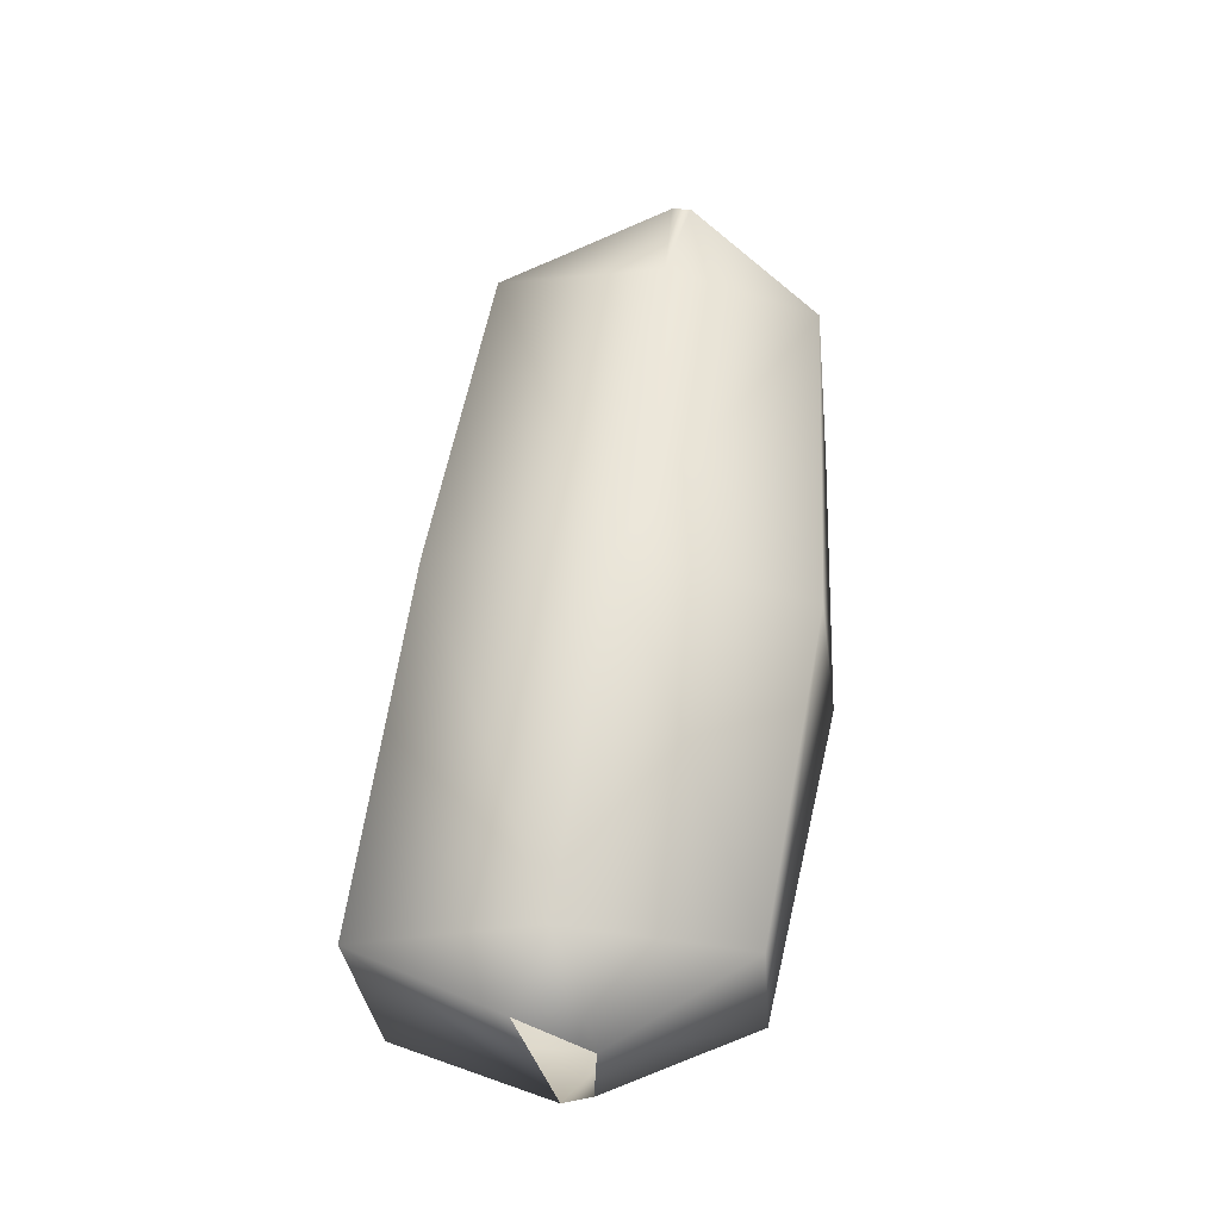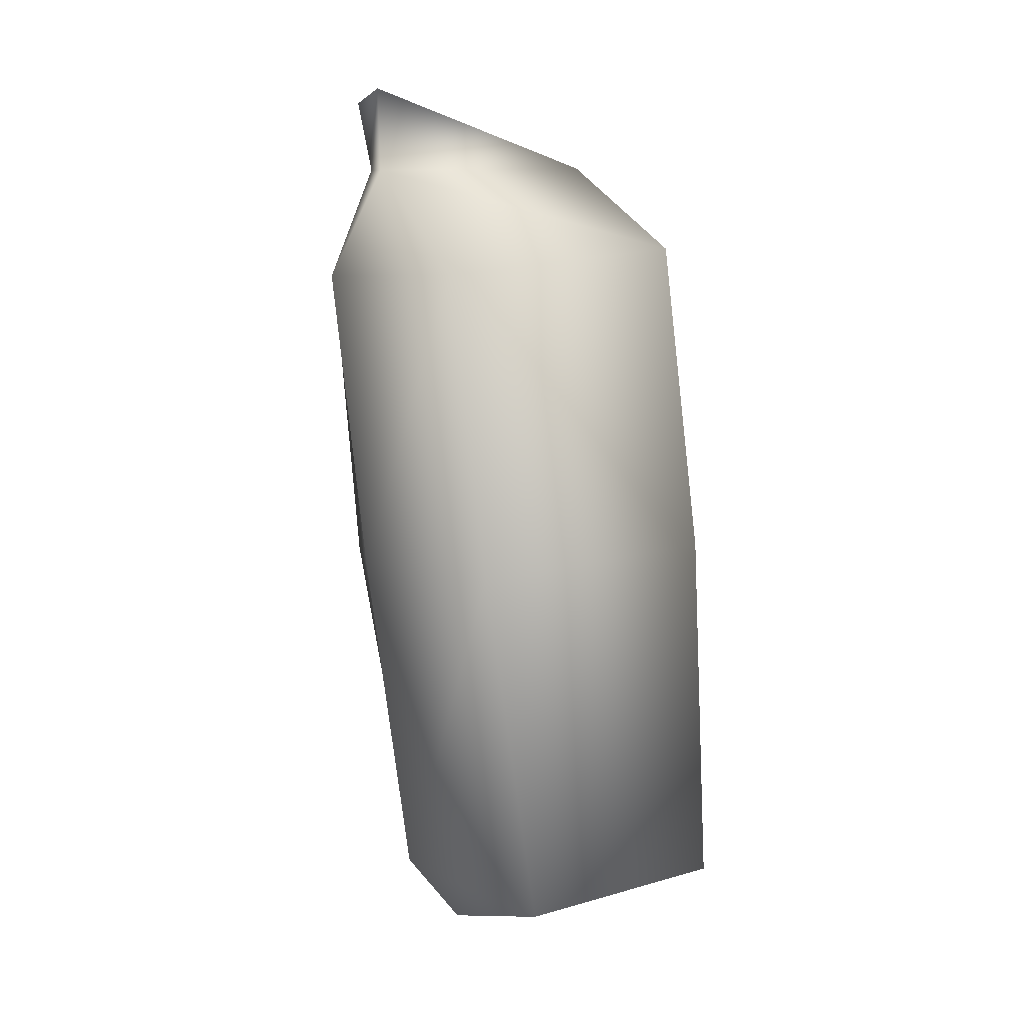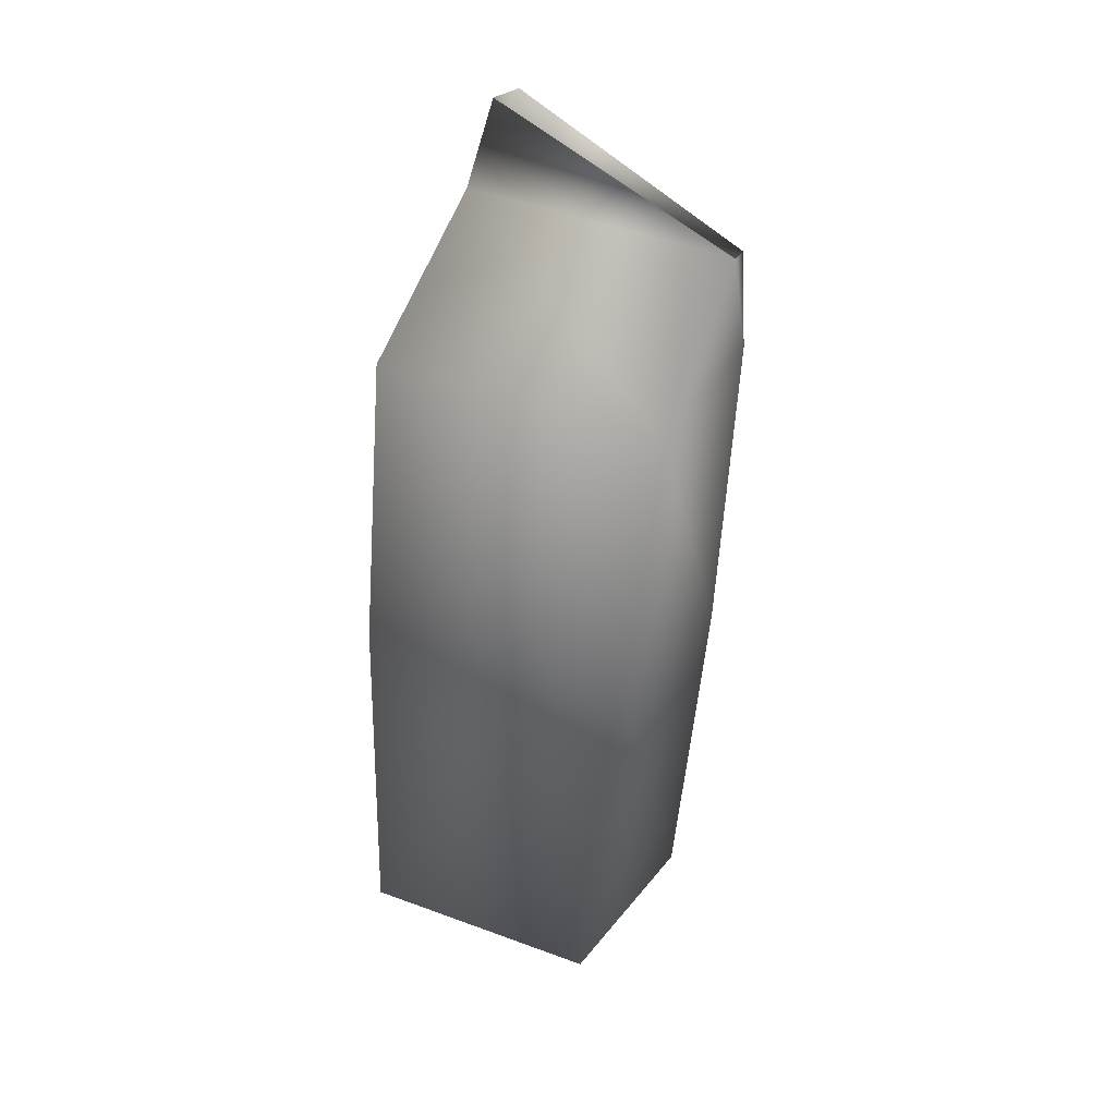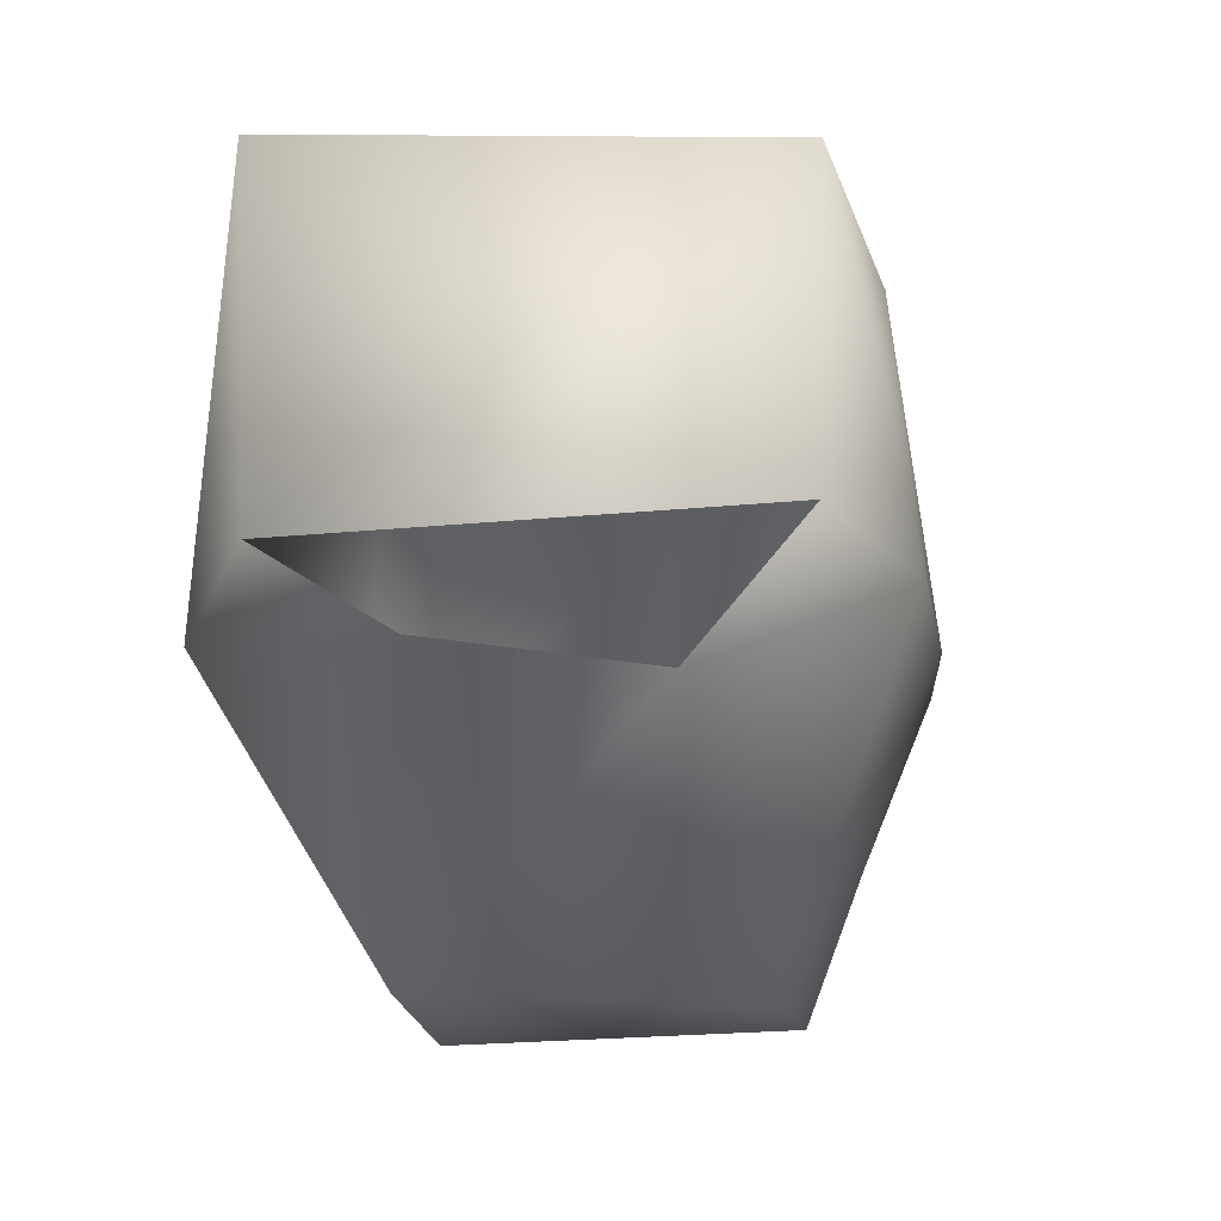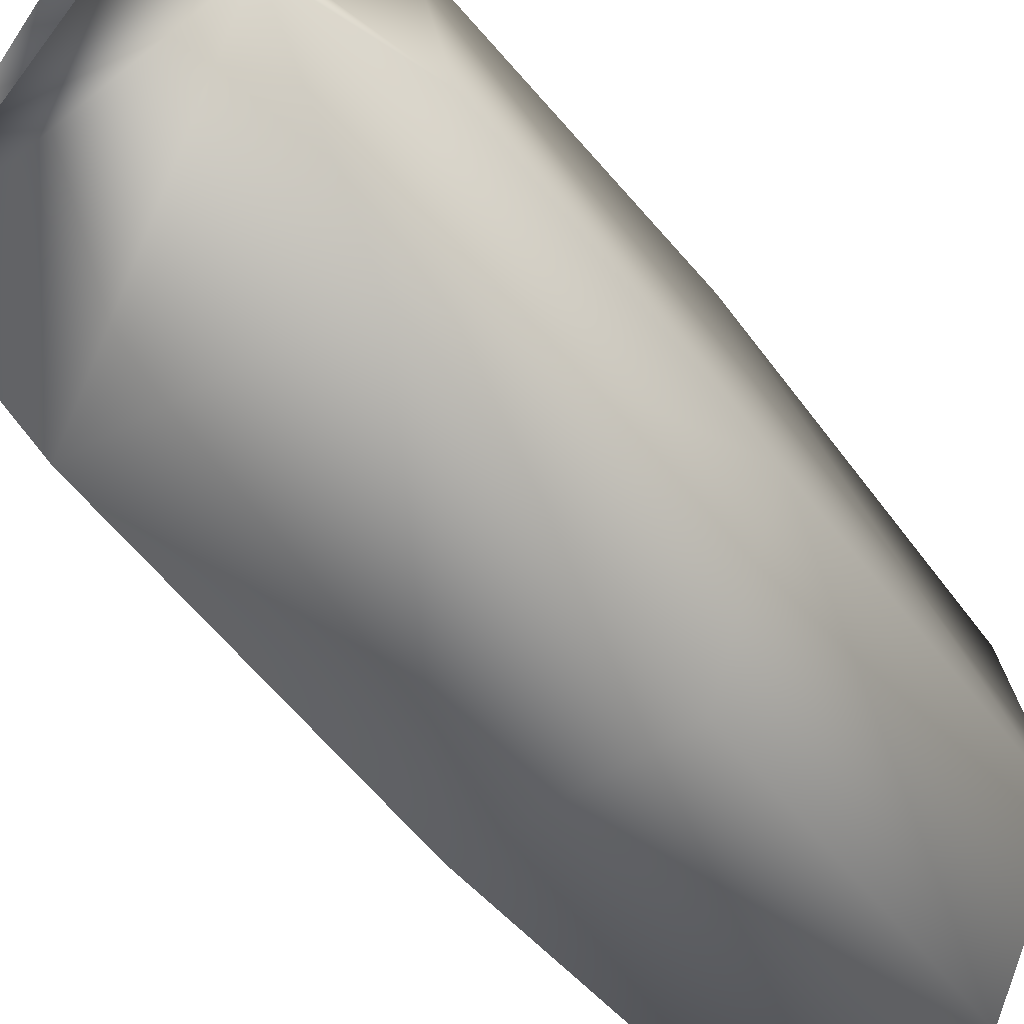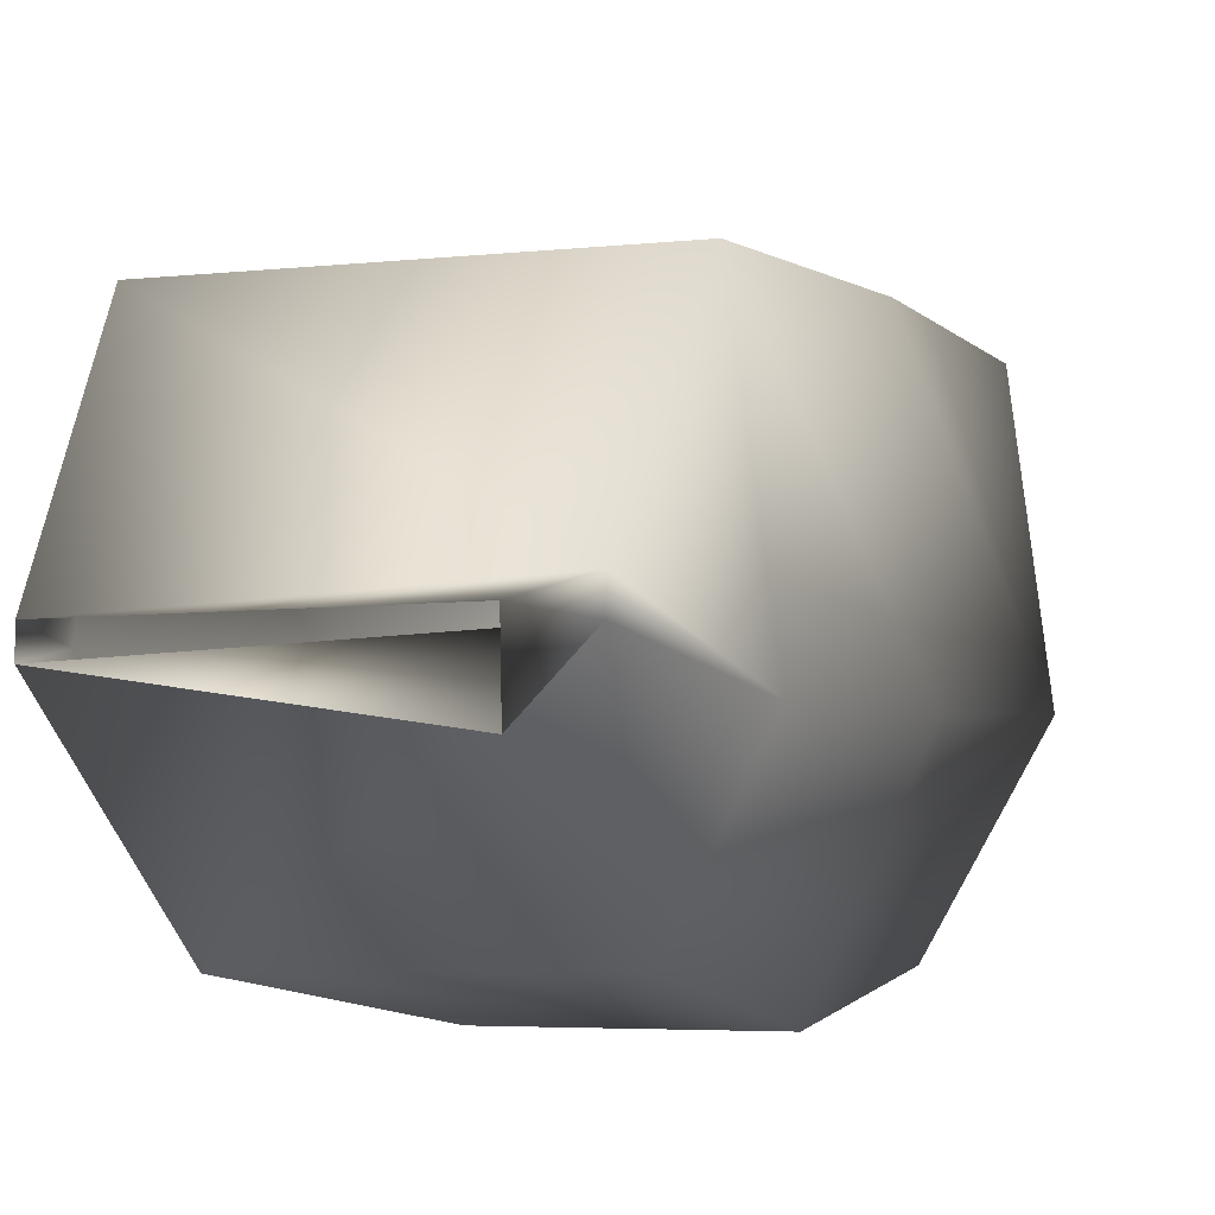
<metadata>
{"format":"obj","ext":"obj","renderer":"f3d","projection":"perspective","resolution":1024,"background":"white","views":[{"elev":-32.9,"azim":94.9,"up":"+Y"},{"elev":14.5,"azim":-35.7,"up":"+Y"},{"elev":45.3,"azim":22.0,"up":"+Y"},{"elev":3.4,"azim":4.0,"up":"+Z"},{"elev":-61.1,"azim":-143.0,"up":"+Z"},{"elev":-12.4,"azim":-162.3,"up":"+Z"}]}
</metadata>
<code>
v  -0.141 -2.605 0.4031
v  -0.1733 -2.429 -0.0242
v  0.1679 -2.617 0.368
v  0.2721 -2.427 -0.0298
v  0.2841 -1.49 -0.2118
v  -0.2188 -1.508 -0.2366
v  -0.2846 -0.0165 -0.0765
v  -0.3413 -0.2113 0.0883
v  -0.2985 0.0326 0.0624
v  -0.3446 -0.2075 0.1474
v  0.4121 -0.2336 0.1427
v  -0.4662 -0.5314 0.0459
v  -0.4057 -0.4749 0.6167
v  -0.4518 -1.421 0.1938
v  0.323 -2.584 0.5523
v  0.4395 -2.412 0.4532
v  0.4681 -1.406 0.3015
v  0.2977 -0.5531 -0.2503
v  0.4593 -0.4968 0.1635
v  0.4165 -0.2444 0.0904
v  0.3202 -2.391 0.9586
v  -0.3566 -2.357 0.9668
v  -0.3251 -2.551 0.5051
v  -0.4201 -2.381 0.3723
v  -0.408 -1.349 0.7903
v  0.3878 -1.36 0.8024
v  0.388 -0.4497 0.6294
v  -0.2756 -0.6212 -0.2629
o patadel1_arriba
g patadel1_arriba
f 1 2 3
f 3 2 4
f 4 2 5
f 2 6 5
f 7 8 9
f 8 10 9
f 10 11 9
f 8 12 10
f 10 12 13
f 12 14 13
f 15 3 16
f 3 4 16
f 16 4 17
f 4 5 17
f 5 18 17
f 17 18 19
f 18 20 19
f 21 22 23
f 23 22 24
f 22 25 24
f 24 25 14
f 14 25 13
f 25 26 13
f 26 27 13
f 13 27 10
f 27 11 10
f 7 20 8
f 20 18 8
f 18 28 8
f 8 28 12
f 28 14 12
f 16 21 15
f 21 23 15
f 25 22 26
f 22 21 26
f 21 16 26
f 16 17 26
f 26 17 27
f 17 19 27
f 27 19 11
f 19 20 11
f 18 5 28
f 5 6 28
f 28 6 14
f 6 2 14
f 14 2 24
f 2 1 24
f 24 1 23

</code>
